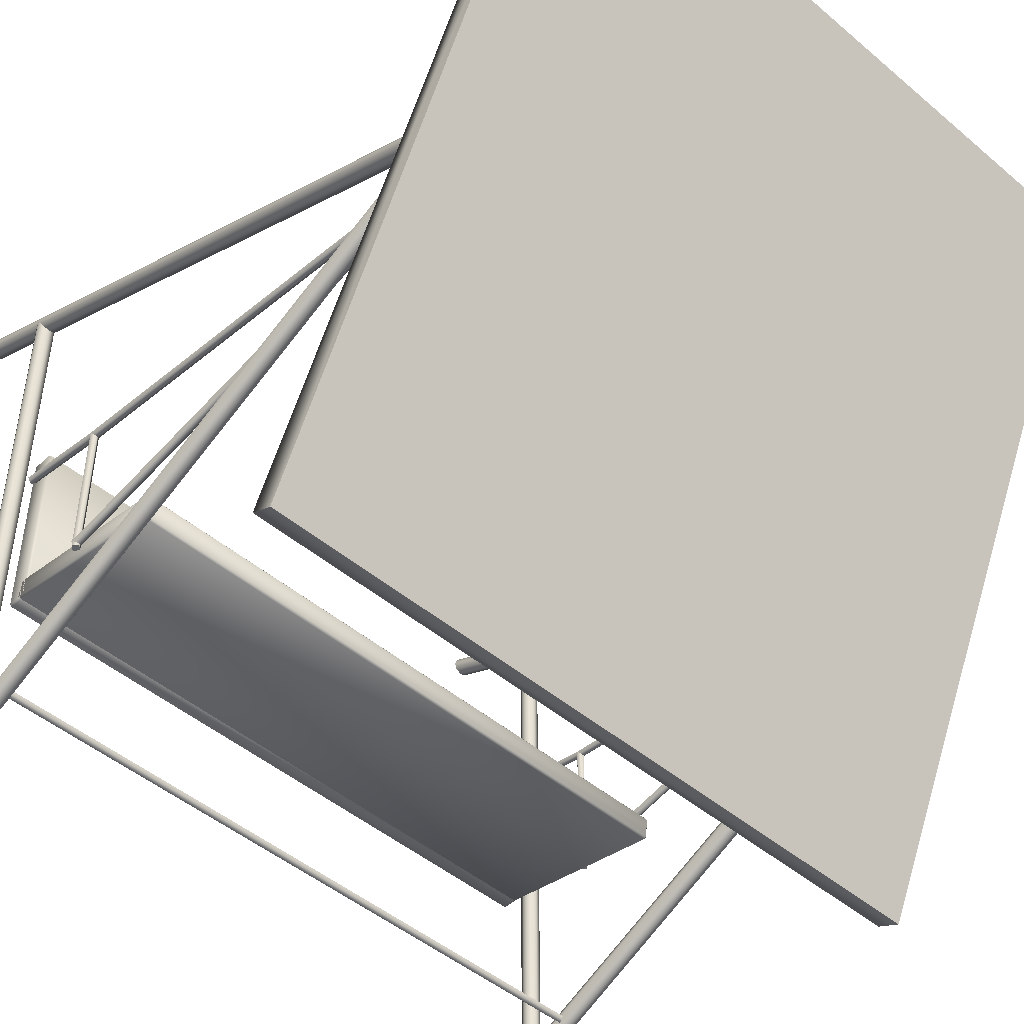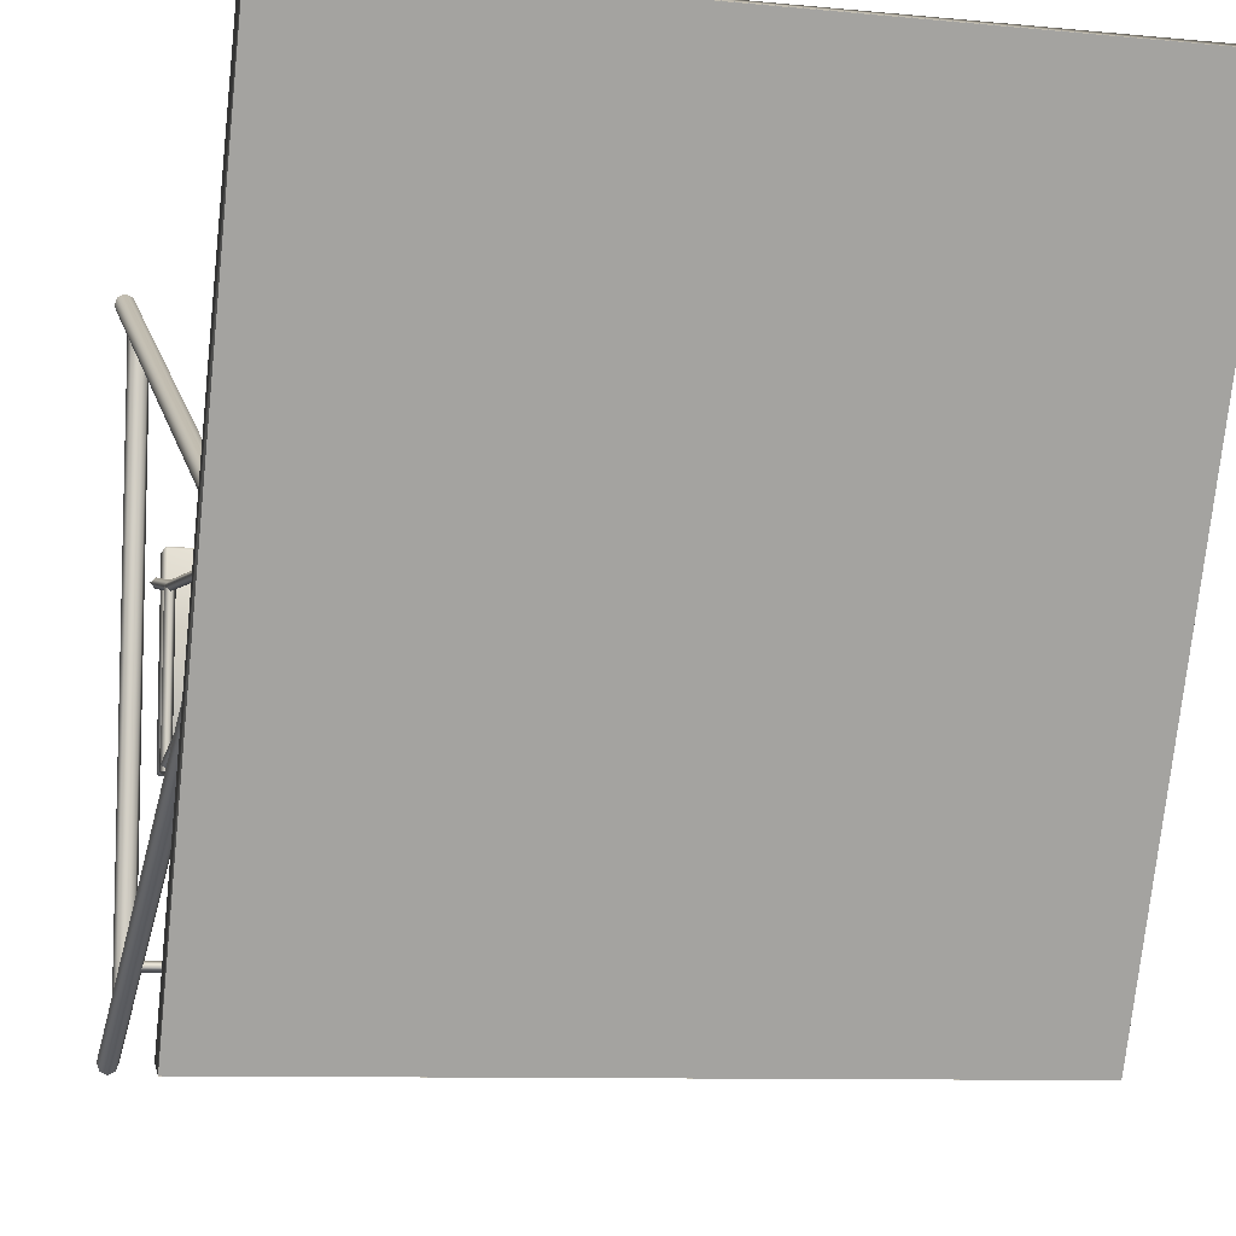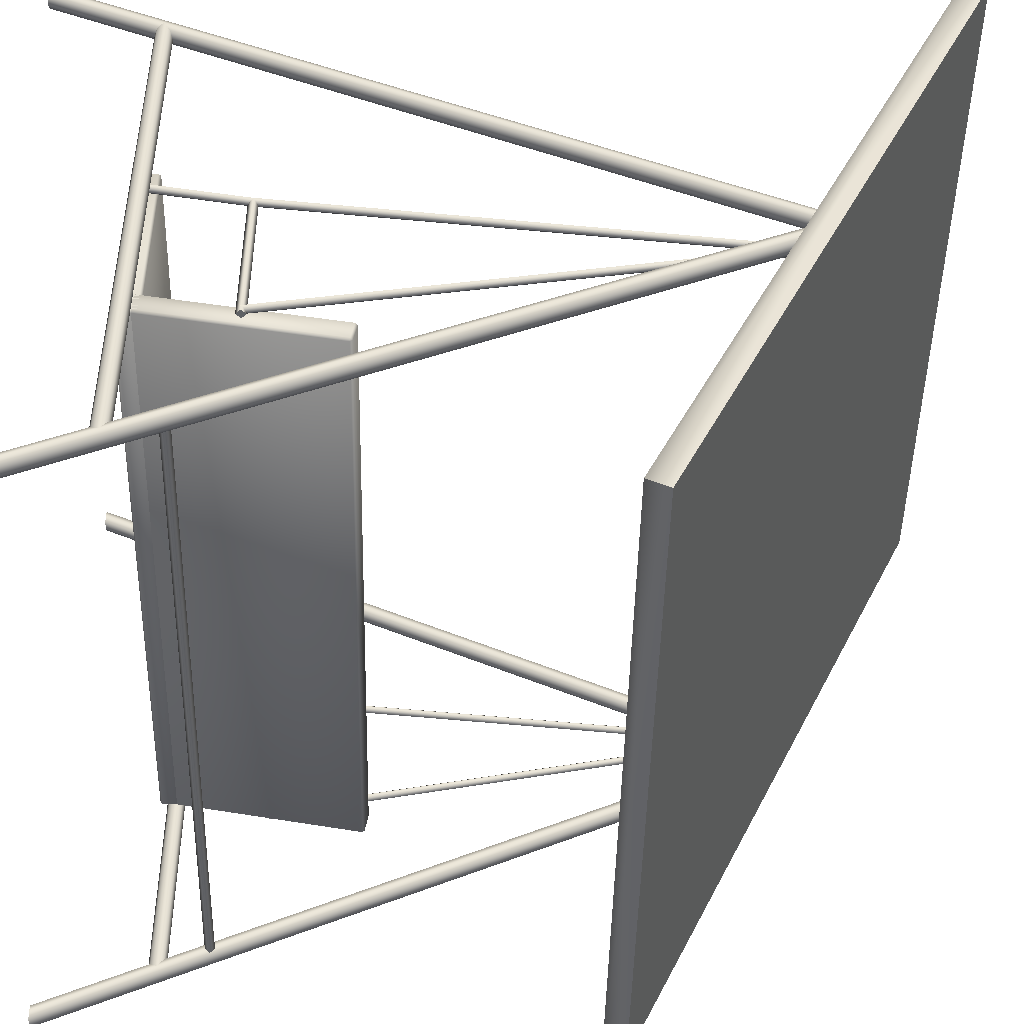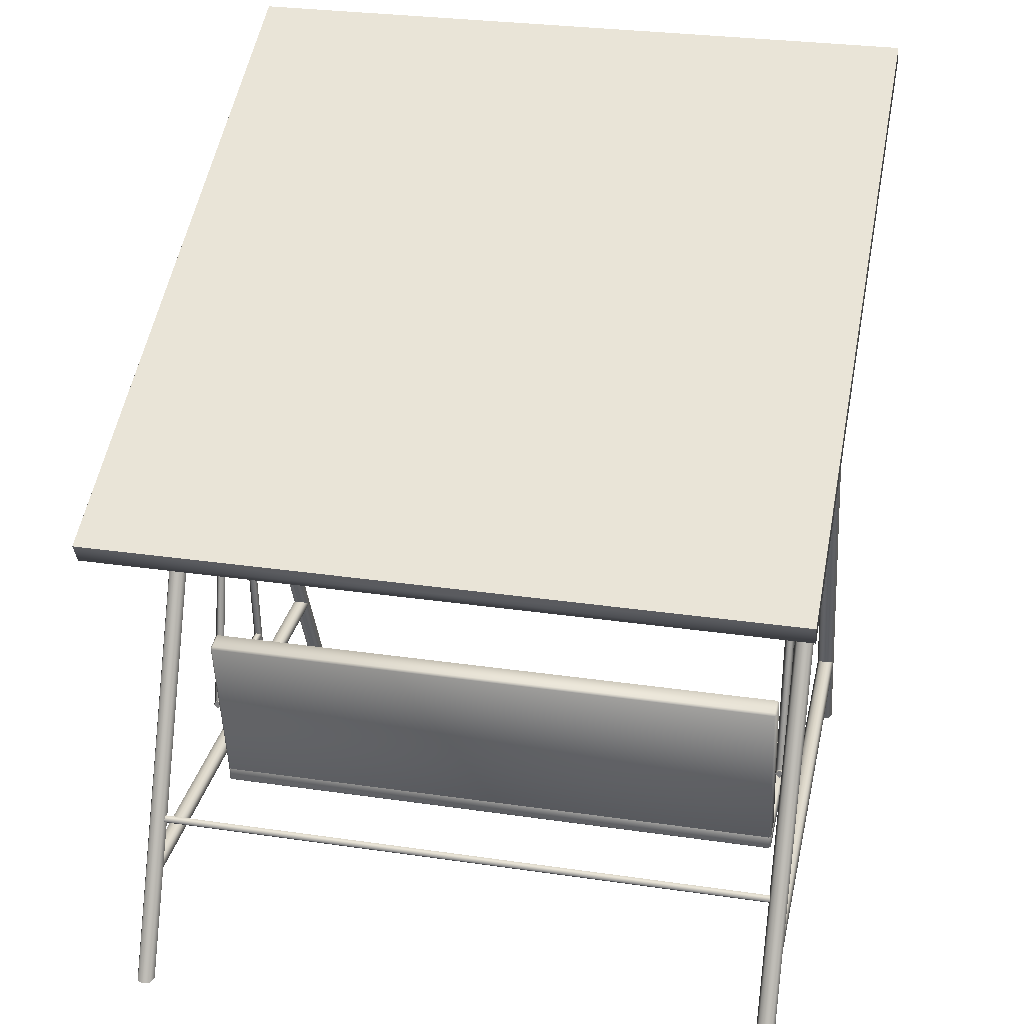
<metadata>
{"format":"obj","ext":"obj","renderer":"f3d","projection":"perspective","resolution":1024,"background":"white","views":[{"elev":-47.4,"azim":136.4,"up":"+Z"},{"elev":-8.8,"azim":165.3,"up":"+Z"},{"elev":-46.7,"azim":88.8,"up":"+Z"},{"elev":29.3,"azim":-167.9,"up":"+Y"}]}
</metadata>
<code>
g Toile4
v -75 37.35 -70.54
v -75 36.92 -71.45
v -0 37.13 -71
v 75 37.35 -70.54
v 75 36.92 -71.45
v -0 39.61 -71.6
v 75 41.88 -72.65
v -75 41.88 -72.65
v -75 41.46 -73.56
v -0 39.19 -72.51
v 75 41.46 -73.56
f 1 2 3
f 4 1 3
f 5 4 3
f 2 5 3
f 1 4 6
f 4 7 6
f 8 1 6
f 5 2 10
f 2 9 10
f 9 11 10
f 11 5 10
f 7 8 6
g crochet1
v -63.64 67.5 1.414
v -65.05 67.5 2
v -65.05 67.5 1.1e-05
v -63.05 67.5 1.1e-05
v -63.64 67.5 -1.414
v -65.05 67.5 -2
v -66.47 67.5 -1.414
v -67.05 67.5 1.1e-05
v -66.47 67.5 1.414
v -65.05 72.5 2
v -63.64 72.5 1.414
v -63.05 72.5 1.2e-05
v -63.64 72.5 -1.414
v -65.05 72.5 -2
v -66.47 72.5 -1.414
v -67.05 72.5 1.2e-05
v -66.47 72.5 1.414
v -65.05 72.5 1.2e-05
f 12 13 14
f 15 12 14
f 16 15 14
f 17 16 14
f 18 17 14
f 19 18 14
f 20 19 14
f 13 20 14
f 21 13 12
f 22 12 15
f 23 15 16
f 24 16 17
f 25 17 18
f 26 18 19
f 27 19 20
f 28 20 13
f 21 12 22
f 22 15 23
f 23 16 24
f 24 17 25
f 25 18 26
f 26 19 27
f 27 20 28
f 28 13 21
f 29 21 22
f 29 22 23
f 29 23 24
f 29 24 25
f 29 25 26
f 29 26 27
f 29 27 28
f 29 28 21
g Traverse_2
v -70 -39.95 -54.74
v -70 -40.95 -53.74
v -70 -39.95 -53.74
v -70 -38.95 -53.74
v -70 -39.95 -52.74
v 70 -40.95 -53.74
v 70 -39.95 -54.74
v 70 -38.95 -53.74
v 70 -39.95 -52.74
v 70 -39.95 -53.74
f 30 31 32
f 33 30 32
f 34 33 32
f 31 34 32
f 35 31 30
f 36 30 33
f 37 33 34
f 38 34 31
f 35 30 36
f 36 33 37
f 37 34 38
f 38 31 35
f 39 35 36
f 39 36 37
f 39 37 38
f 39 38 35
g Toile2
v -74 104.5 73.56
v -75 104.5 73.56
v -74.5 70.73 1.057
v -74 36.92 -71.45
v -75 36.92 -71.45
v -74 73 1.2e-05
v -74 41.46 -73.56
v -74 109.1 71.45
v -75 109.1 71.45
v -75 73 1.2e-05
v -75 41.46 -73.56
f 40 41 42
f 43 40 42
f 44 43 42
f 41 44 42
f 40 43 45
f 43 46 45
f 46 47 45
f 47 40 45
f 44 41 49
f 41 48 49
f 48 50 49
f 50 44 49
g Accoudoir4
v -66 -51.01 12.93
v -65 -50.83 13.91
v -66 -50.83 13.91
v -67 -50.83 13.91
v -66 -50.66 14.89
v -65 -29.92 10.06
v -66 -30.09 9.08
v -67 -29.92 10.06
v -66 -29.74 11.05
v -66 -29.92 10.06
f 51 52 53
f 54 51 53
f 55 54 53
f 52 55 53
f 56 52 51
f 57 51 54
f 58 54 55
f 59 55 52
f 56 51 57
f 57 54 58
f 58 55 59
f 59 52 56
f 60 56 57
f 60 57 58
f 60 58 59
f 60 59 56
g Cote_1
v -68.59 -51.28 58.85
v -68 -50 58.27
v -70 -50 58.27
v -70 -51.81 59.09
v -71.41 -51.28 58.85
v -72 -50 58.27
v -71.41 -48.71 57.7
v -70 -48.18 57.46
v -68.59 -48.71 57.7
v -68 -50 -58.27
v -68.59 -51.29 -58.85
v -70 -51.82 -59.09
v -71.41 -51.29 -58.85
v -72 -50 -58.27
v -71.41 -48.72 -57.7
v -70 -48.19 -57.46
v -68.59 -48.72 -57.7
v -70 -50 -58.27
f 61 62 63
f 64 61 63
f 65 64 63
f 66 65 63
f 67 66 63
f 68 67 63
f 69 68 63
f 62 69 63
f 70 62 61
f 71 61 64
f 72 64 65
f 73 65 66
f 74 66 67
f 75 67 68
f 76 68 69
f 77 69 62
f 70 61 71
f 71 64 72
f 72 65 73
f 73 66 74
f 74 67 75
f 75 68 76
f 76 69 77
f 77 62 70
f 78 70 71
f 78 71 72
f 78 72 73
f 78 73 74
f 78 74 75
f 78 75 76
f 78 76 77
f 78 77 70
g crochet2
v 66.42 67.51 1.414
v 65.01 67.5 2
v 65.01 67.5 1.1e-05
v 67.01 67.51 1.1e-05
v 66.42 67.51 -1.414
v 65.01 67.5 -2
v 63.59 67.5 -1.414
v 63.01 67.49 1.1e-05
v 63.59 67.5 1.414
v 64.99 72.5 2
v 66.4 72.51 1.414
v 66.99 72.51 1.2e-05
v 66.4 72.51 -1.414
v 64.99 72.5 -2
v 63.58 72.5 -1.414
v 62.99 72.49 1.2e-05
v 63.58 72.5 1.414
v 64.99 72.5 1.2e-05
f 79 80 81
f 82 79 81
f 83 82 81
f 84 83 81
f 85 84 81
f 86 85 81
f 87 86 81
f 80 87 81
f 88 80 79
f 89 79 82
f 90 82 83
f 91 83 84
f 92 84 85
f 93 85 86
f 94 86 87
f 95 87 80
f 88 79 89
f 89 82 90
f 90 83 91
f 91 84 92
f 92 85 93
f 93 86 94
f 94 87 95
f 95 80 88
f 96 88 89
f 96 89 90
f 96 90 91
f 96 91 92
f 96 92 93
f 96 93 94
f 96 94 95
f 96 95 88
g Dossier1
v 64.5 -10.36 -21.75
v 65 -10.45 -22.25
v 64.5 -9.957 -22.33
v -64.5 -9.957 -22.33
v -65 -10.45 -22.25
v -64.5 -10.36 -21.75
v 65 -48.86 -15.47
v 64.5 -48.77 -14.98
v 64.5 -49.35 -15.39
v -64.5 -49.35 -15.39
v -64.5 -48.77 -14.98
v -65 -48.86 -15.47
v 65 -49.55 -19.41
v 64.5 -50.04 -19.33
v 64.5 -49.64 -19.91
v 64.5 -10.65 -26.27
v 65 -11.14 -26.19
v 64.5 -11.23 -26.68
v -65 -11.14 -26.19
v -64.5 -10.65 -26.27
v -64.5 -11.23 -26.68
v -64.5 -49.64 -19.91
v -64.5 -50.04 -19.33
v -65 -49.55 -19.41
f 117 114 111 118
f 108 101 115 120
f 100 99 112 116
f 97 102 107 104
f 105 106 119 110
f 97 98 99
f 100 101 102
f 103 104 105
f 106 107 108
f 109 110 111
f 112 113 114
f 115 116 117
f 118 119 120
f 100 116 115 101
f 105 110 109 103
f 114 117 116 112
f 104 107 106 105
f 110 119 118 111
f 97 104 103 98
f 101 108 107 102
f 111 114 113 109
f 108 120 119 106
f 98 113 112 99
f 117 118 120 115
f 99 100 102 97
f 98 103 109 113
g Toile
v 75 108.2 71.89
v -75 108.2 71.89
v -0 74.37 -0.6167
v 75 40.55 -73.13
v -75 40.55 -73.13
v 75 41.46 -73.56
v 75 109.1 71.47
v -75 109.1 71.47
v -75 41.46 -73.56
v -0 75.28 -1.039
f 121 122 123
f 124 121 123
f 125 124 123
f 122 125 123
f 128 127 130
f 127 126 130
f 126 129 130
f 129 128 130
g Assise1
v 64.5 -52.5 19.5
v 65 -52 19.5
v 64.5 -52 20
v -64.5 -52 20
v -65 -52 19.5
v -64.5 -52.5 19.5
v 65 -52 -19.5
v 64.5 -52.5 -19.5
v 64.5 -52 -20
v -64.5 -52 -20
v -64.5 -52.5 -19.5
v -65 -52 -19.5
v 65 -48 -19.5
v 64.5 -48 -20
v 64.5 -47.5 -19.5
v 64.5 -48 20
v 65 -48 19.5
v 64.5 -47.5 19.5
v -65 -48 19.5
v -64.5 -48 20
v -64.5 -47.5 19.5
v -64.5 -47.5 -19.5
v -64.5 -48 -20
v -65 -48 -19.5
f 131 136 141 138
f 139 140 153 144
f 151 148 145 152
f 142 135 149 154
f 134 133 146 150
f 131 132 133
f 134 135 136
f 137 138 139
f 140 141 142
f 143 144 145
f 146 147 148
f 149 150 151
f 152 153 154
f 134 150 149 135
f 139 144 143 137
f 148 151 150 146
f 138 141 140 139
f 144 153 152 145
f 131 138 137 132
f 135 142 141 136
f 145 148 147 143
f 142 154 153 140
f 132 147 146 133
f 151 152 154 149
f 133 134 136 131
f 132 137 143 147
g Cote_2
v 71.41 -51.28 58.85
v 72 -50 58.27
v 70 -50 58.27
v 70 -51.81 59.09
v 68.59 -51.28 58.85
v 68 -50 58.27
v 68.59 -48.72 57.7
v 70 -48.18 57.46
v 71.41 -48.72 57.7
v 72 -50 -58.28
v 71.41 -51.28 -58.86
v 70 -51.81 -59.1
v 68.59 -51.28 -58.86
v 68 -50 -58.28
v 68.59 -48.72 -57.7
v 70 -48.19 -57.45
v 71.41 -48.72 -57.7
v 70 -50 -58.28
f 155 156 157
f 158 155 157
f 159 158 157
f 160 159 157
f 161 160 157
f 162 161 157
f 163 162 157
f 156 163 157
f 164 156 155
f 165 155 158
f 166 158 159
f 167 159 160
f 168 160 161
f 169 161 162
f 170 162 163
f 171 163 156
f 164 155 165
f 165 158 166
f 166 159 167
f 167 160 168
f 168 161 169
f 169 162 170
f 170 163 171
f 171 156 164
f 172 164 165
f 172 165 166
f 172 166 167
f 172 167 168
f 172 168 169
f 172 169 170
f 172 170 171
f 172 171 164
g Traverse_1
v -72.5 71.59 -1.414
v -72.5 71 1.2e-05
v -72.5 73 1.2e-05
v -72.5 73 -2
v -72.5 74.41 -1.414
v -72.5 75 1.2e-05
v -72.5 74.41 1.414
v -72.5 73 2
v -72.5 71.59 1.414
v 72.5 71 1.2e-05
v 72.5 71.59 -1.414
v 72.5 73 -2
v 72.5 74.41 -1.414
v 72.5 75 1.2e-05
v 72.5 74.41 1.414
v 72.5 73 2
v 72.5 71.59 1.414
v 72.5 73 1.2e-05
f 173 174 175
f 176 173 175
f 177 176 175
f 178 177 175
f 179 178 175
f 180 179 175
f 181 180 175
f 174 181 175
f 182 174 173
f 183 173 176
f 184 176 177
f 185 177 178
f 186 178 179
f 187 179 180
f 188 180 181
f 189 181 174
f 182 173 183
f 183 176 184
f 184 177 185
f 185 178 186
f 186 179 187
f 187 180 188
f 188 181 189
f 189 174 182
f 190 182 183
f 190 183 184
f 190 184 185
f 190 185 186
f 190 186 187
f 190 187 188
f 190 188 189
f 190 189 182
g Accoudoir1
v -66 -31 10
v -65 -30 10
v -66 -30 10
v -67 -30 10
v -66 -29 10
v -65 -30 -21.58
v -66 -31 -21.58
v -67 -30 -21.58
v -66 -29 -21.58
v -66 -30 -21.58
f 191 192 193
f 194 191 193
f 195 194 193
f 192 195 193
f 196 192 191
f 197 191 194
f 198 194 195
f 199 195 192
f 196 191 197
f 197 194 198
f 198 195 199
f 199 192 196
f 200 196 197
f 200 197 198
f 200 198 199
f 200 199 196
g poteau_3
v -68.59 -73.35 67.64
v -68 -73.35 69.21
v -70 -73.35 69.21
v -70 -73.35 67
v -71.41 -73.35 67.64
v -72 -73.35 69.21
v -71.41 -73.35 70.77
v -70 -73.35 71.41
v -68.59 -73.35 70.77
v -68 72.5 1.191
v -68.59 71.91 -0.09119
v -70 71.66 -0.6221
v -71.41 71.91 -0.09119
v -72 72.5 1.191
v -71.41 73.1 2.472
v -70 73.35 3.003
v -68.59 73.1 2.472
v -70 72.5 1.191
f 201 202 203
f 204 201 203
f 205 204 203
f 206 205 203
f 207 206 203
f 208 207 203
f 209 208 203
f 202 209 203
f 210 202 201
f 211 201 204
f 212 204 205
f 213 205 206
f 214 206 207
f 215 207 208
f 216 208 209
f 217 209 202
f 210 201 211
f 211 204 212
f 212 205 213
f 213 206 214
f 214 207 215
f 215 208 216
f 216 209 217
f 217 202 210
f 218 210 211
f 218 211 212
f 218 212 213
f 218 213 214
f 218 214 215
f 218 215 216
f 218 216 217
f 218 217 210
g poteau_4
v -68.59 -73.35 -70.77
v -68 -73.35 -69.21
v -70 -73.35 -69.21
v -70 -73.35 -71.41
v -71.41 -73.35 -70.77
v -72 -73.35 -69.21
v -71.41 -73.35 -67.65
v -70 -73.35 -67
v -68.59 -73.35 -67.65
v -68 72.5 -1.19
v -68.59 73.1 -2.472
v -70 73.35 -3.003
v -71.41 73.1 -2.472
v -72 72.5 -1.19
v -71.41 71.91 0.09121
v -70 71.66 0.6221
v -68.59 71.91 0.09121
v -70 72.5 -1.19
f 219 220 221
f 222 219 221
f 223 222 221
f 224 223 221
f 225 224 221
f 226 225 221
f 227 226 221
f 220 227 221
f 228 220 219
f 229 219 222
f 230 222 223
f 231 223 224
f 232 224 225
f 233 225 226
f 234 226 227
f 235 227 220
f 228 219 229
f 229 222 230
f 230 223 231
f 231 224 232
f 232 225 233
f 233 226 234
f 234 227 235
f 235 220 228
f 236 228 229
f 236 229 230
f 236 230 231
f 236 231 232
f 236 232 233
f 236 233 234
f 236 234 235
f 236 235 228
g tige3
v -65.02 -30.03 10.09
v -66.02 -30.01 11.09
v -66.02 -30.02 10.09
v -66.02 -30.02 9.088
v -67.02 -30 10.09
v -65 70.01 0.9917
v -64 69.98 -0.008247
v -65 69.99 -1.008
v -66 70.02 -0.008247
v -65 70 -0.008247
f 237 238 239
f 240 237 239
f 241 240 239
f 238 241 239
f 242 238 237
f 243 237 240
f 244 240 241
f 245 241 238
f 242 237 243
f 243 240 244
f 244 241 245
f 245 238 242
f 246 242 243
f 246 243 244
f 246 244 245
f 246 245 242
g Accoudoir3
v 66 -51.01 12.93
v 67 -50.83 13.91
v 66 -50.83 13.91
v 65 -50.83 13.91
v 66 -50.66 14.89
v 67 -29.92 10.06
v 66 -30.09 9.08
v 65 -29.92 10.06
v 66 -29.74 11.05
v 66 -29.92 10.06
f 247 248 249
f 250 247 249
f 251 250 249
f 248 251 249
f 252 248 247
f 253 247 250
f 254 250 251
f 255 251 248
f 252 247 253
f 253 250 254
f 254 251 255
f 255 248 252
f 256 252 253
f 256 253 254
f 256 254 255
f 256 255 252
g poteau_1
v 71.41 -73.35 67.64
v 72 -73.35 69.2
v 70 -73.35 69.2
v 70 -73.35 67
v 68.59 -73.35 67.64
v 68 -73.35 69.2
v 68.59 -73.35 70.77
v 70 -73.35 71.41
v 71.41 -73.35 70.77
v 72 72.5 1.191
v 71.41 71.91 -0.09119
v 70 71.66 -0.6221
v 68.59 71.91 -0.09119
v 68 72.5 1.191
v 68.59 73.1 2.472
v 70 73.35 3.003
v 71.41 73.1 2.472
v 70 72.5 1.191
f 257 258 259
f 260 257 259
f 261 260 259
f 262 261 259
f 263 262 259
f 264 263 259
f 265 264 259
f 258 265 259
f 266 258 257
f 267 257 260
f 268 260 261
f 269 261 262
f 270 262 263
f 271 263 264
f 272 264 265
f 273 265 258
f 266 257 267
f 267 260 268
f 268 261 269
f 269 262 270
f 270 263 271
f 271 264 272
f 272 265 273
f 273 258 266
f 274 266 267
f 274 267 268
f 274 268 269
f 274 269 270
f 274 270 271
f 274 271 272
f 274 272 273
f 274 273 266
g tige1
v 67.01 -30.02 10.09
v 66.01 -30.01 11.09
v 66.01 -30.02 10.09
v 66.01 -30.03 9.088
v 65.01 -30.02 10.09
v 65 70.01 0.9917
v 66 70 -0.008247
v 65 69.99 -1.008
v 64 70 -0.008247
v 65 70 -0.008247
f 275 276 277
f 278 275 277
f 279 278 277
f 276 279 277
f 280 276 275
f 281 275 278
f 282 278 279
f 283 279 276
f 280 275 281
f 281 278 282
f 282 279 283
f 283 276 280
f 284 280 281
f 284 281 282
f 284 282 283
f 284 283 280
g Accoudoir2
v 66 -31 10
v 67 -30 10
v 66 -30 10
v 65 -30 10
v 66 -29 10
v 67 -30 -21.58
v 66 -31 -21.58
v 65 -30 -21.58
v 66 -29 -21.58
v 66 -30 -21.58
f 285 286 287
f 288 285 287
f 289 288 287
f 286 289 287
f 290 286 285
f 291 285 288
f 292 288 289
f 293 289 286
f 290 285 291
f 291 288 292
f 292 289 293
f 293 286 290
f 294 290 291
f 294 291 292
f 294 292 293
f 294 293 290
g Toile5
v -75 104.5 73.57
v -75 104.1 72.66
v -0 104.3 73.11
v 75 104.5 73.57
v 75 104.1 72.66
v -0 106.8 72.51
v 75 109.1 71.46
v -75 109.1 71.46
v -75 108.6 70.55
v -0 106.4 71.61
v 75 108.6 70.55
f 295 296 297
f 298 295 297
f 299 298 297
f 296 299 297
f 295 298 300
f 298 301 300
f 301 302 300
f 302 295 300
f 299 296 304
f 296 303 304
f 303 305 304
f 305 299 304
g poteau_2
v 71.41 -73.35 -70.77
v 72 -73.35 -69.21
v 70 -73.35 -69.21
v 70 -73.35 -71.41
v 68.59 -73.35 -70.77
v 68 -73.35 -69.21
v 68.59 -73.35 -67.65
v 70 -73.35 -67
v 71.41 -73.35 -67.65
v 72 72.5 -1.19
v 71.41 73.1 -2.472
v 70 73.35 -3.003
v 68.59 73.1 -2.472
v 68 72.5 -1.19
v 68.59 71.91 0.09121
v 70 71.66 0.6221
v 71.41 71.91 0.09121
v 70 72.5 -1.19
f 306 307 308
f 309 306 308
f 310 309 308
f 311 310 308
f 312 311 308
f 313 312 308
f 314 313 308
f 307 314 308
f 315 307 306
f 316 306 309
f 317 309 310
f 318 310 311
f 319 311 312
f 320 312 313
f 321 313 314
f 322 314 307
f 315 306 316
f 316 309 317
f 317 310 318
f 318 311 319
f 319 312 320
f 320 313 321
f 321 314 322
f 322 307 315
f 323 315 316
f 323 316 317
f 323 317 318
f 323 318 319
f 323 319 320
f 323 320 321
f 323 321 322
f 323 322 315
g tige4
v -65.01 -30.26 -20.47
v -66.01 -30.24 -19.47
v -66.01 -30.24 -20.47
v -66.01 -30.24 -21.47
v -67.01 -30.22 -20.47
v -65 70 1
v -64 69.99 1.1e-05
v -65 70 -1
v -66 70.02 1.1e-05
v -65 70 1.1e-05
f 324 325 326
f 327 324 326
f 328 327 326
f 325 328 326
f 329 325 324
f 330 324 327
f 331 327 328
f 332 328 325
f 329 324 330
f 330 327 331
f 331 328 332
f 332 325 329
f 333 329 330
f 333 330 331
f 333 331 332
f 333 332 329
g Toile3
v 75.01 104.5 73.56
v 74.01 104.5 73.56
v 74.51 70.73 1.057
v 75.01 36.92 -71.45
v 74.01 36.92 -71.45
v 75.01 73 1.2e-05
v 75.01 41.46 -73.56
v 75.01 109.1 71.45
v 74.01 109.1 71.45
v 74.01 73 1.2e-05
v 74.01 41.46 -73.56
f 334 335 336
f 337 334 336
f 338 337 336
f 335 338 336
f 334 337 339
f 337 340 339
f 340 341 339
f 341 334 339
f 338 335 343
f 335 342 343
f 342 344 343
f 344 338 343
g tige2
v 67.01 -30.24 -20.47
v 66.01 -30.24 -19.47
v 66.01 -30.24 -20.47
v 66.01 -30.24 -21.47
v 65.01 -30.24 -20.47
v 65 70 1
v 66 70 1.1e-05
v 65 70 -1
v 64 70 1.1e-05
v 65 70 1.1e-05
f 345 346 347
f 348 345 347
f 349 348 347
f 346 349 347
f 350 346 345
f 351 345 348
f 352 348 349
f 353 349 346
f 350 345 351
f 351 348 352
f 352 349 353
f 353 346 350
f 354 350 351
f 354 351 352
f 354 352 353
f 354 353 350

</code>
